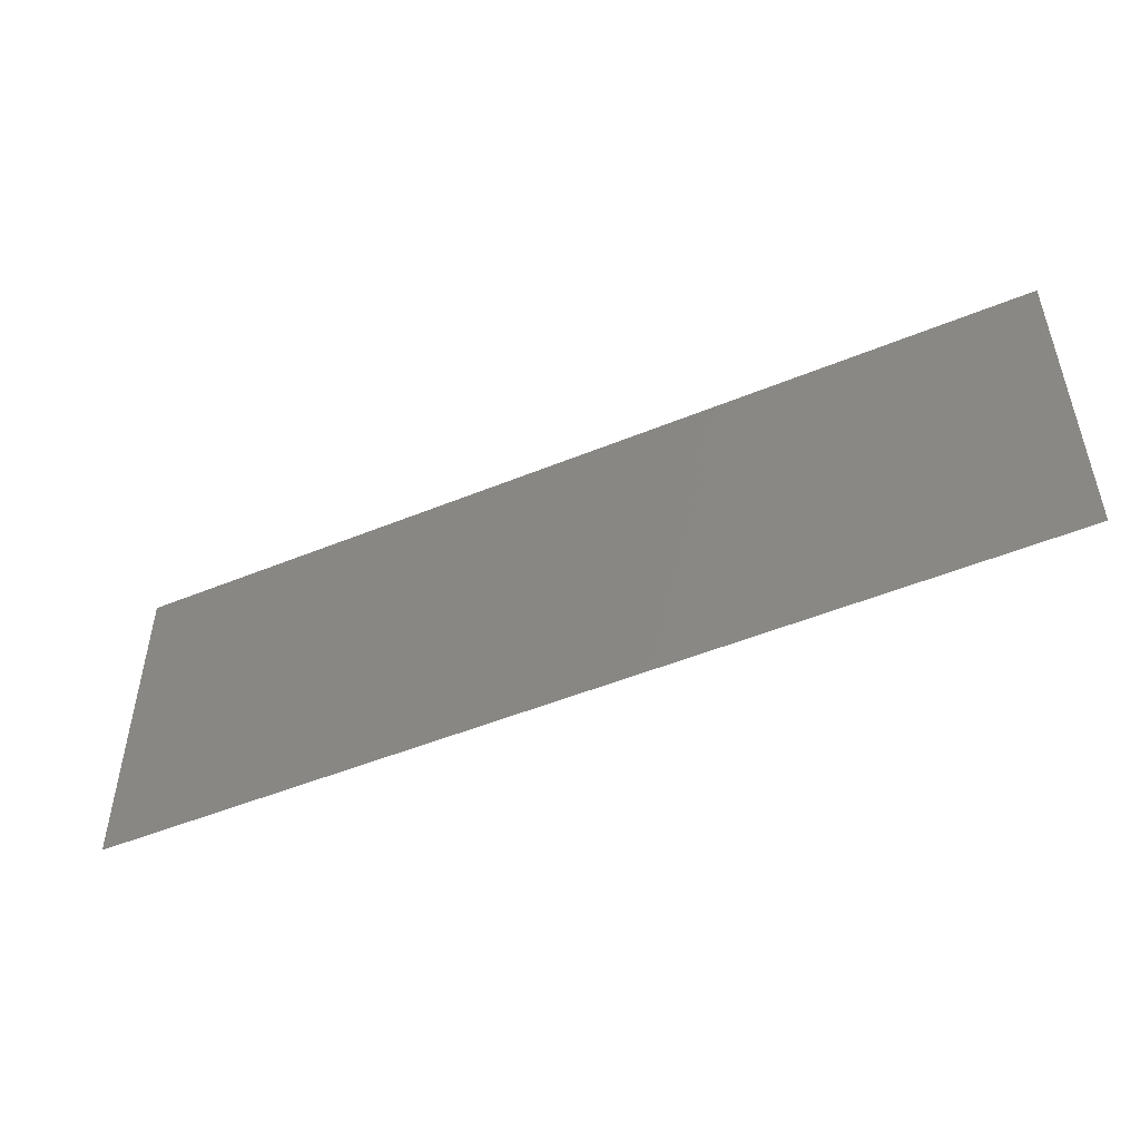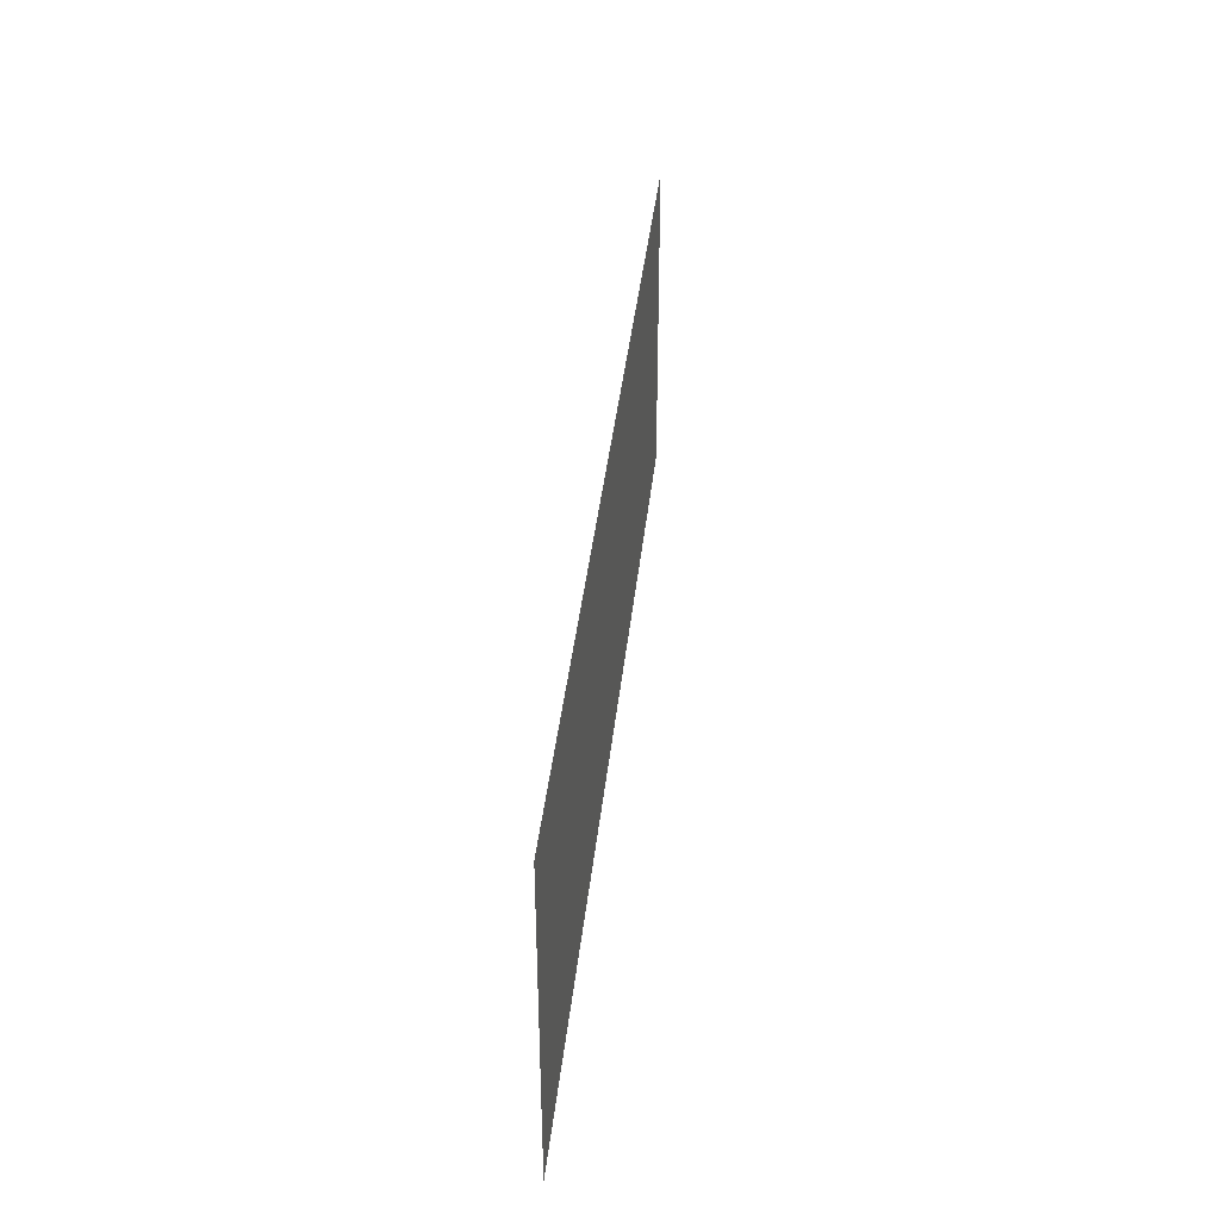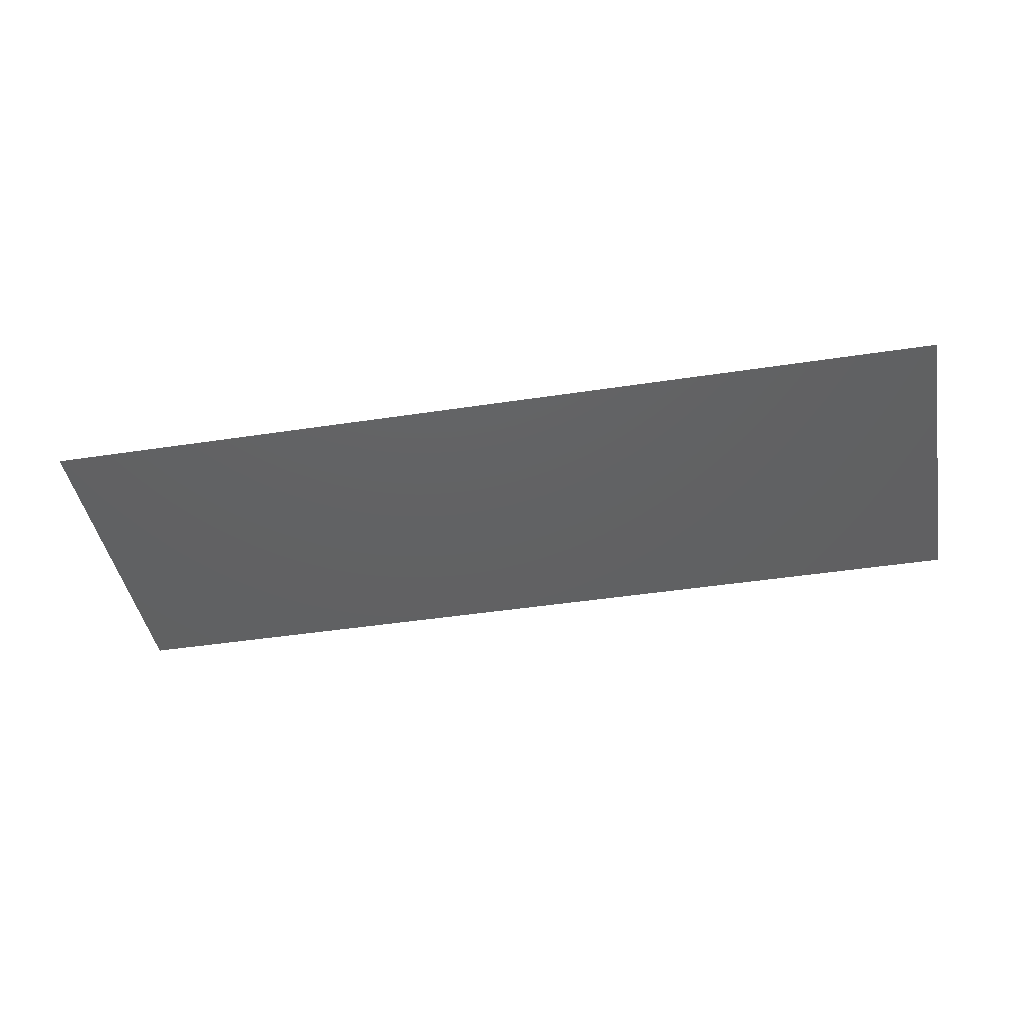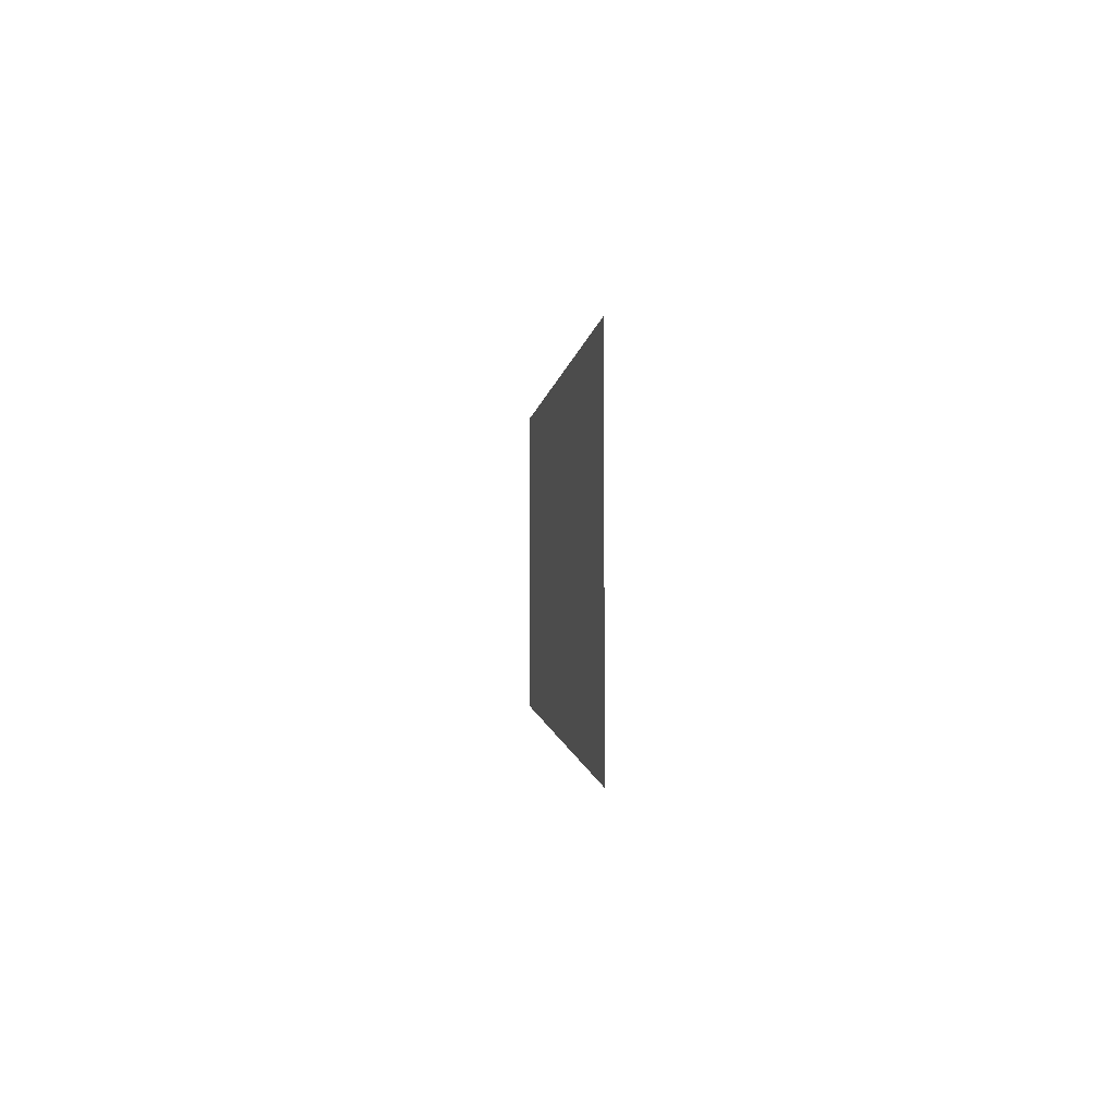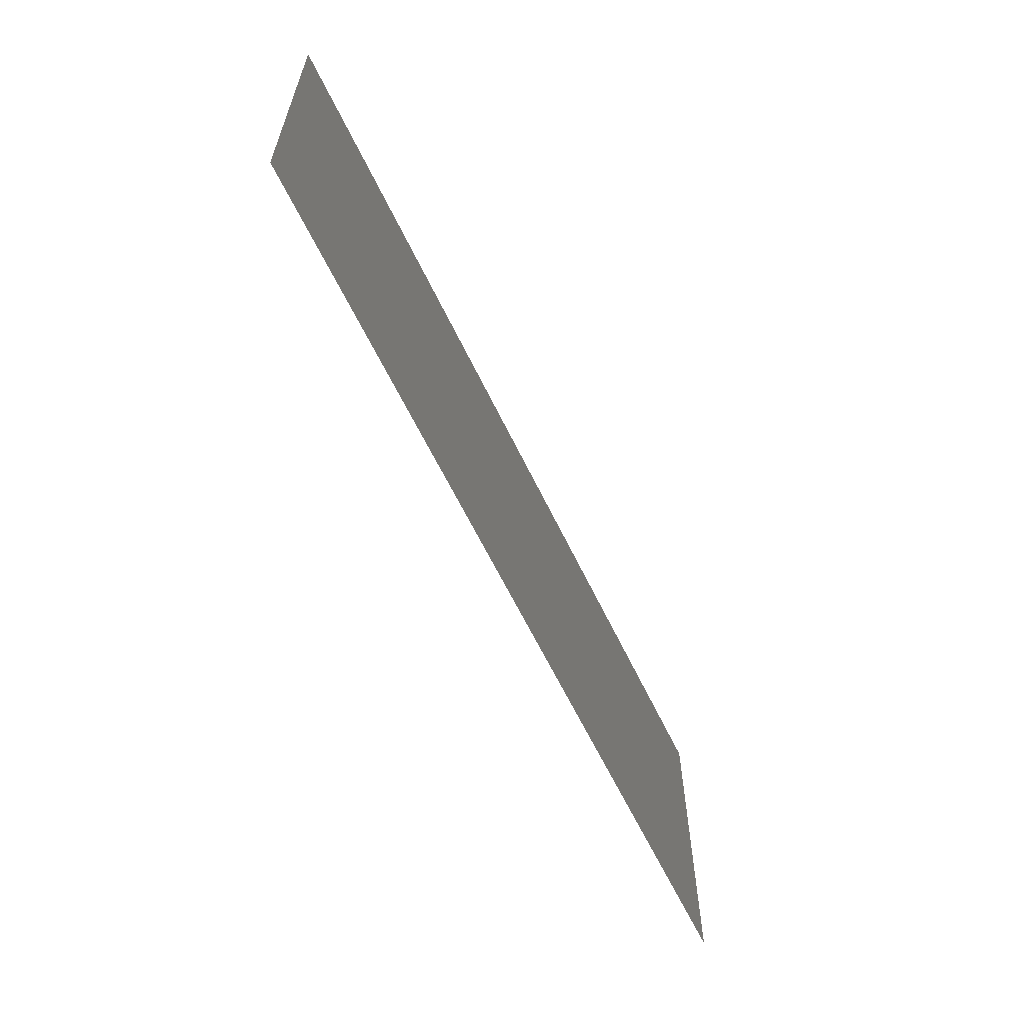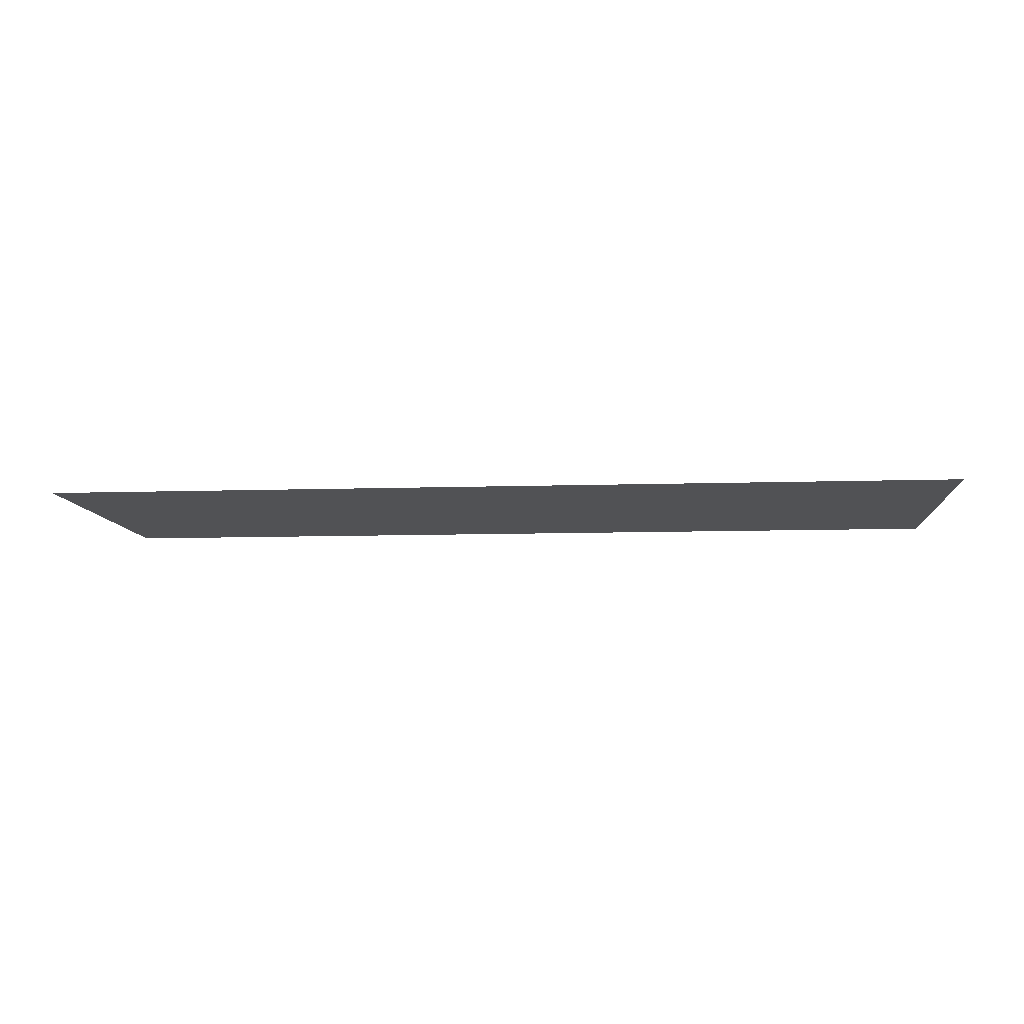
<metadata>
{"format":"stl","ext":"stl","renderer":"f3d","projection":"perspective","resolution":1024,"background":"white","views":[{"elev":-49.6,"azim":-155.6,"up":"+Y"},{"elev":38.8,"azim":96.0,"up":"+Y"},{"elev":-43.2,"azim":-169.7,"up":"+Z"},{"elev":-0.6,"azim":86.0,"up":"+Y"},{"elev":-61.2,"azim":115.4,"up":"+Y"},{"elev":-9.1,"azim":-175.0,"up":"+Z"}]}
</metadata>
<code>
# stl→obj: 4 verts, 2 faces
v 0.675 0.7 2.88
v 0.175 0.7 2.88
v 0.675 0.878 2.88
v 0.175 0.878 2.88
f 1 2 3
f 3 2 4

</code>
